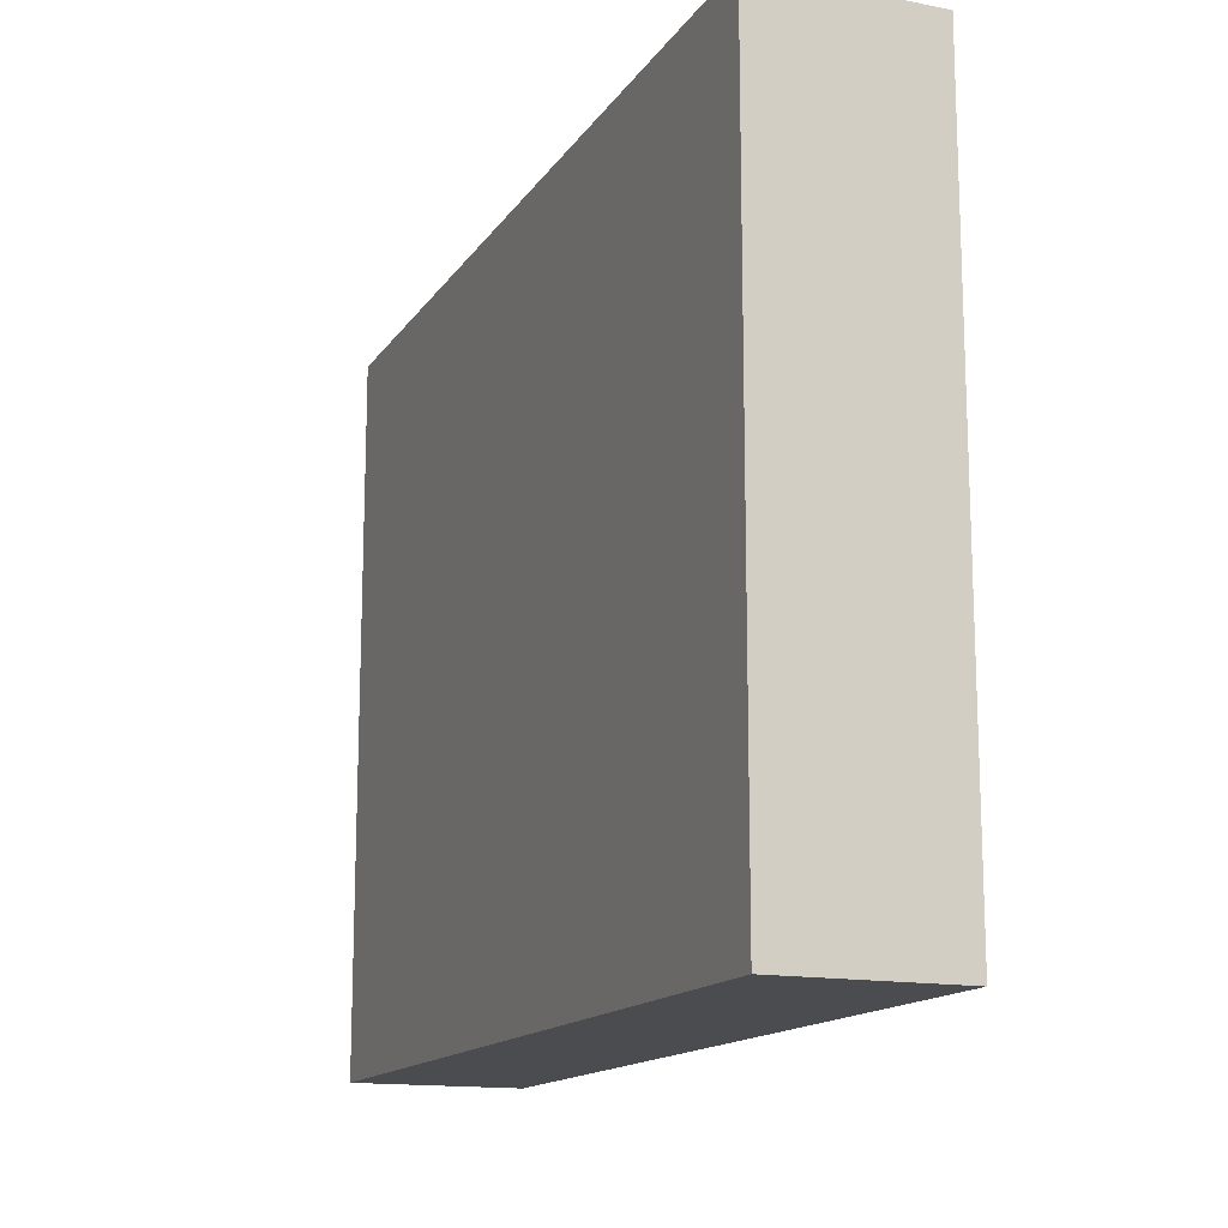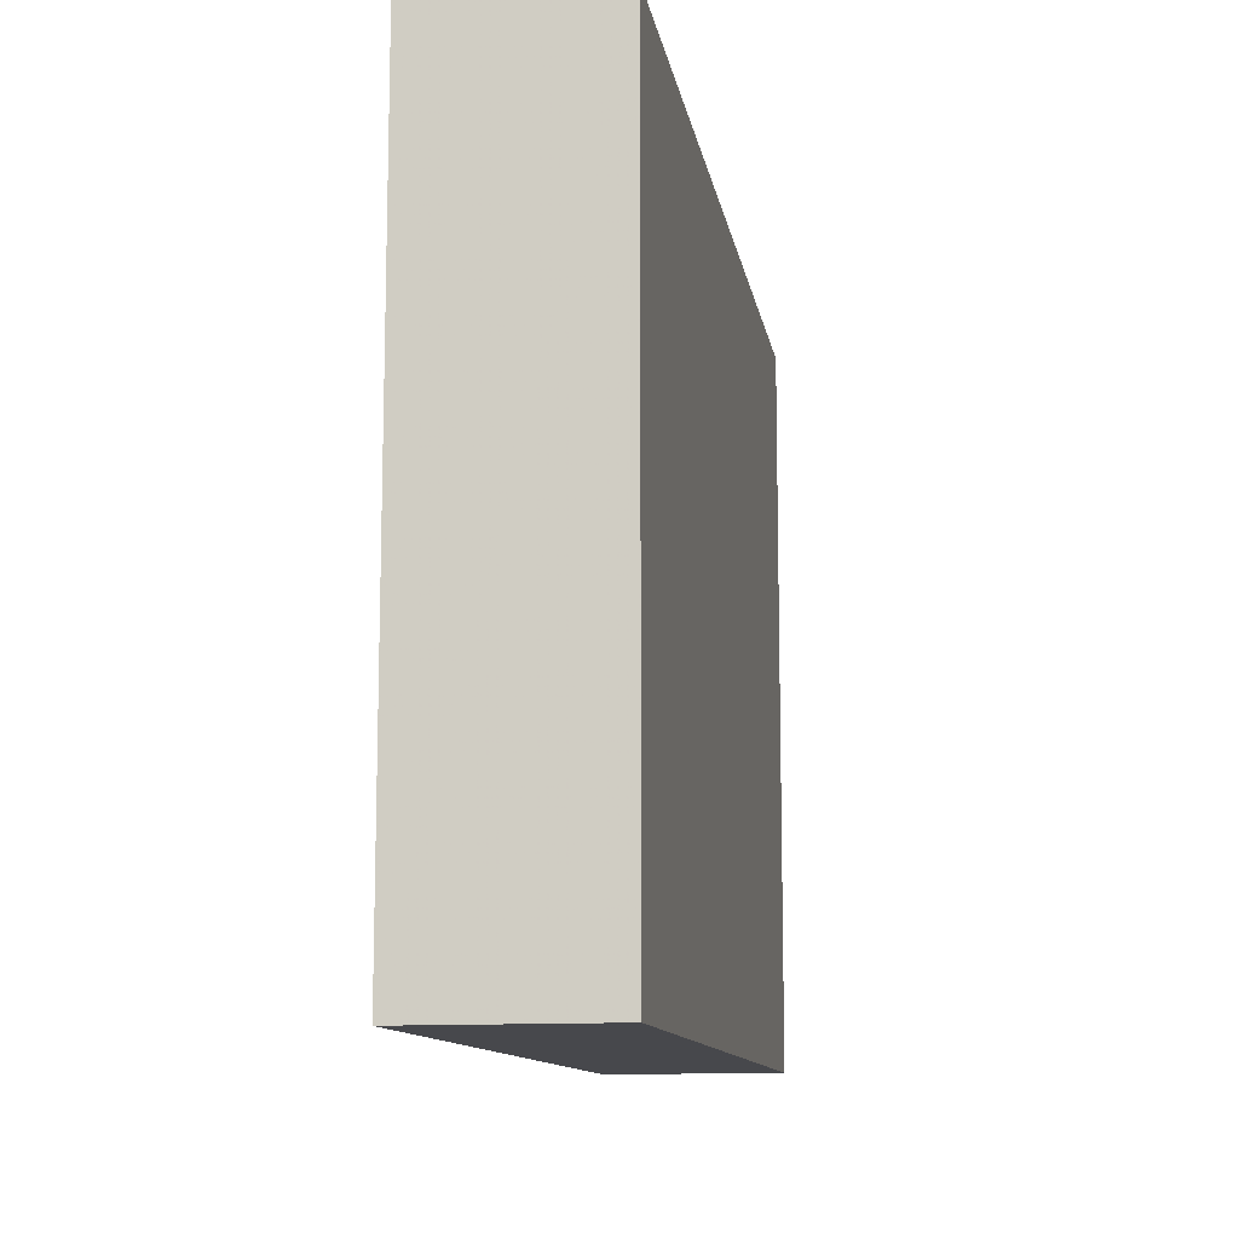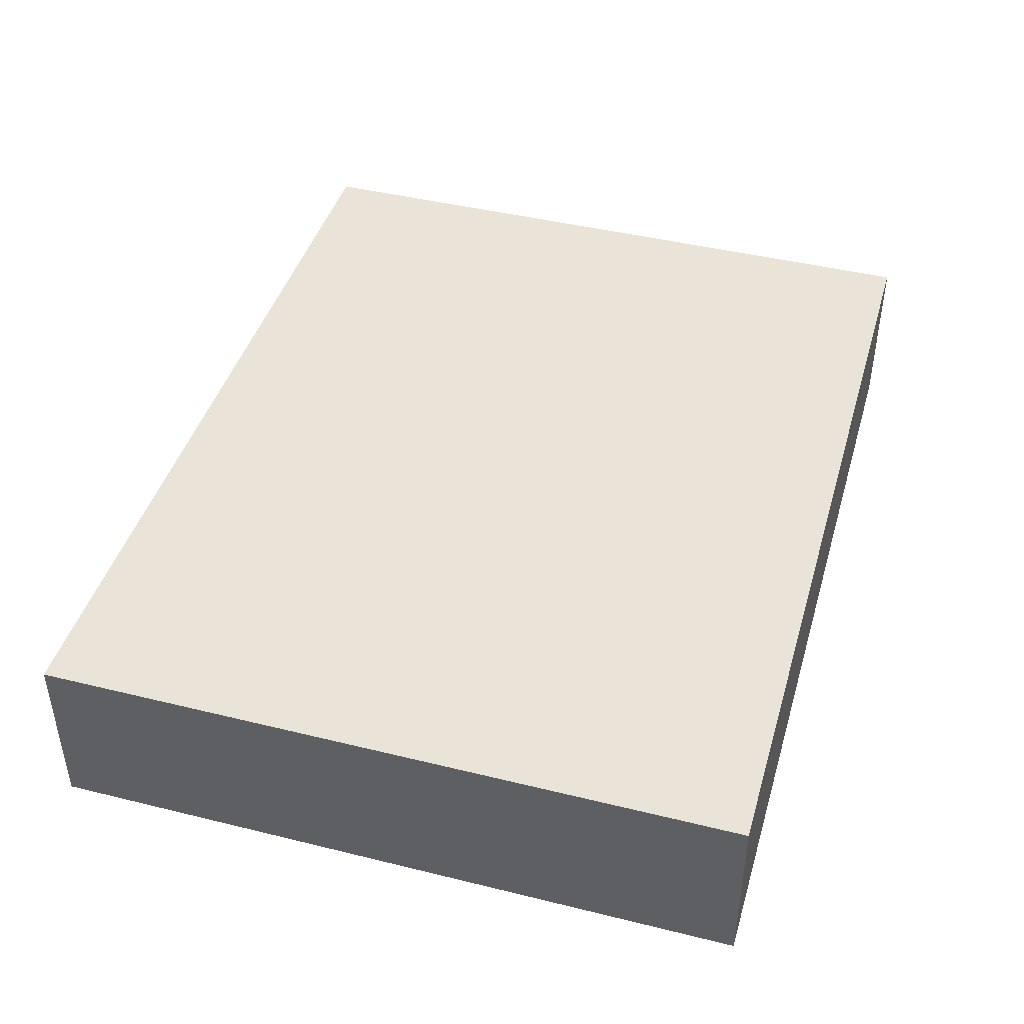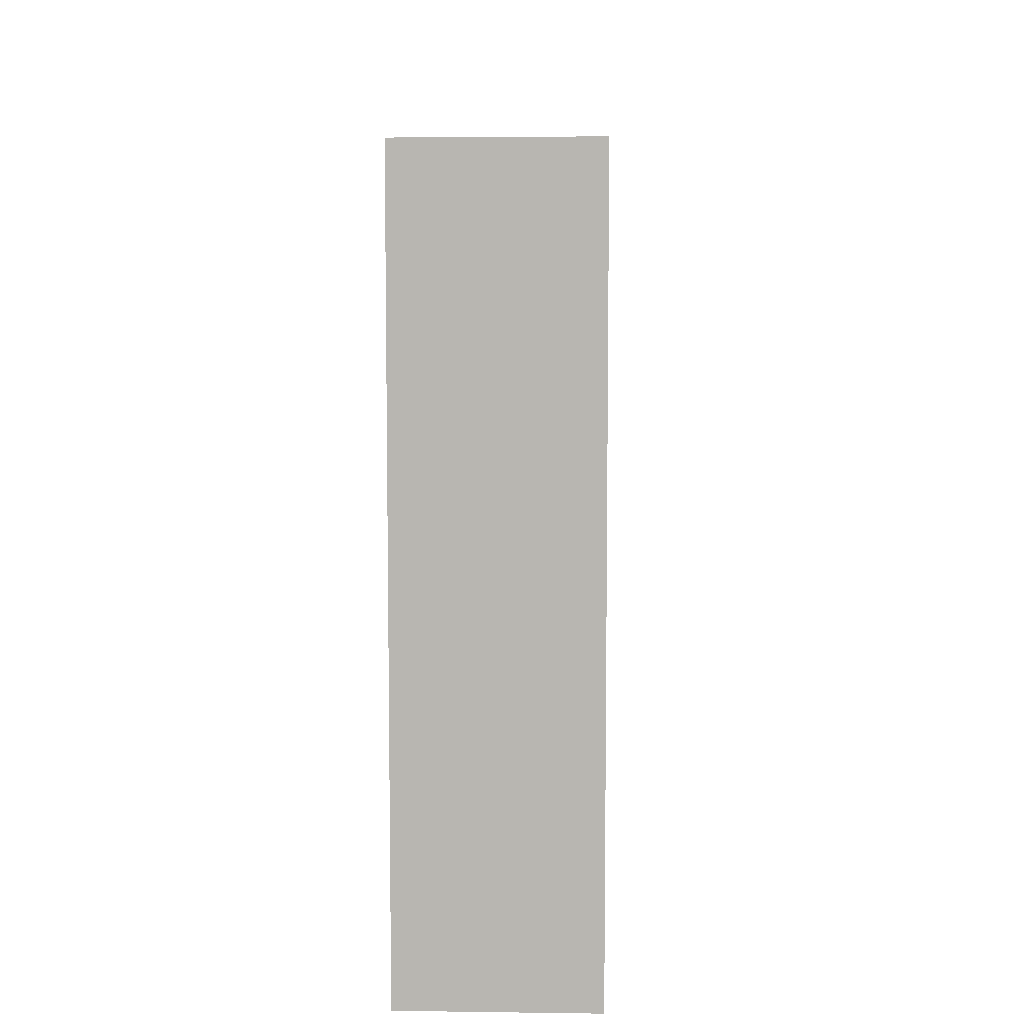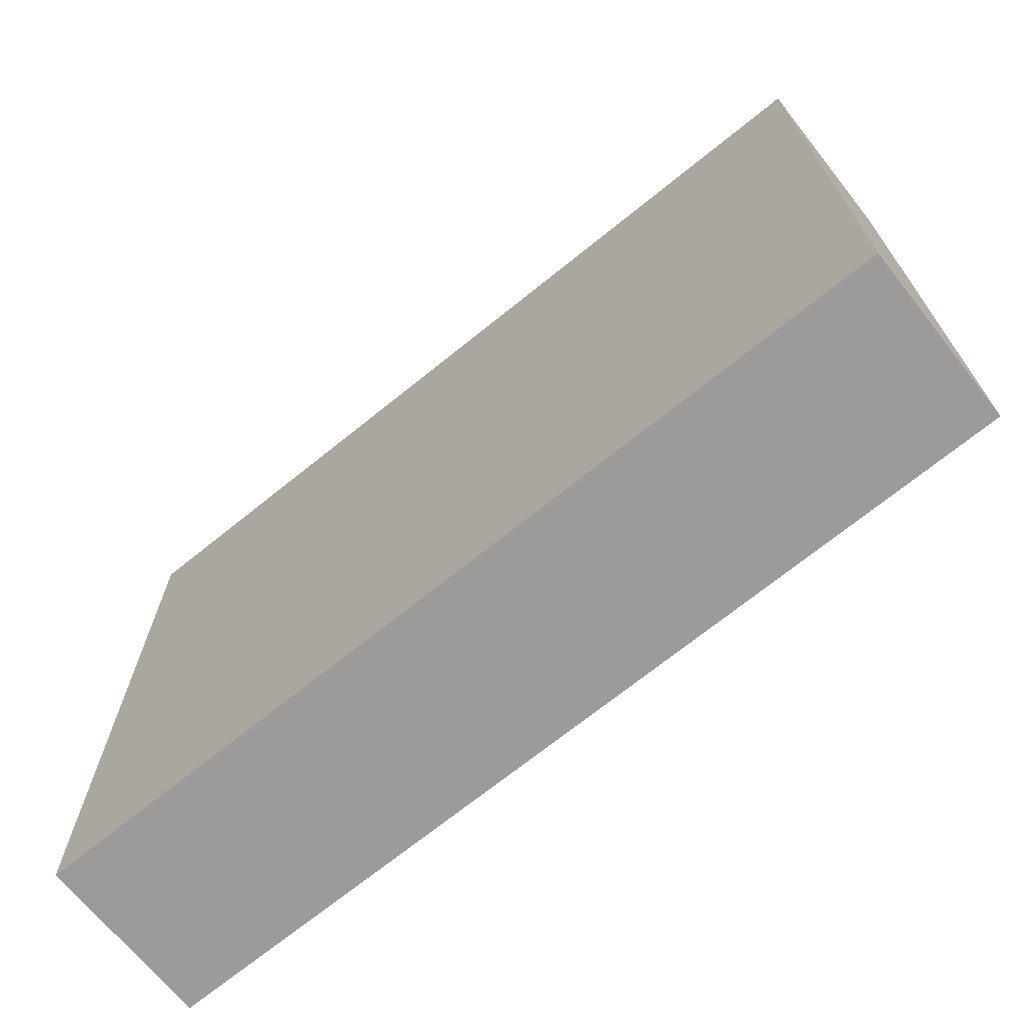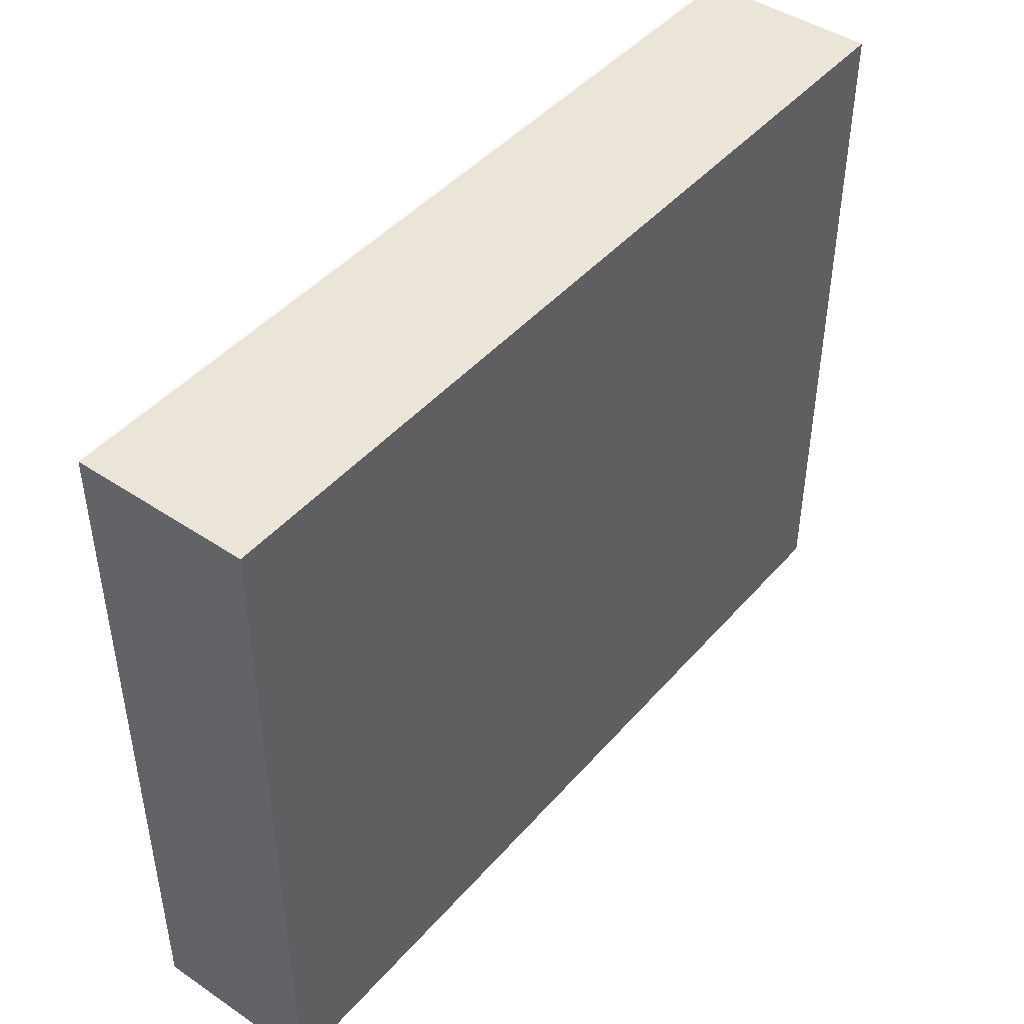
<metadata>
{"format":"obj","ext":"obj","renderer":"f3d","projection":"perspective","resolution":1024,"background":"white","views":[{"elev":-14.7,"azim":67.9,"up":"+Z"},{"elev":-11.6,"azim":99.3,"up":"+Z"},{"elev":43.5,"azim":106.2,"up":"+Y"},{"elev":7.7,"azim":-88.2,"up":"+Z"},{"elev":-69.7,"azim":-140.9,"up":"+Z"},{"elev":45.0,"azim":-51.9,"up":"+Z"}]}
</metadata>
<code>
o 5685
v 2205 1861 12.33
v 2205 1861 12.33
v 2205 1861 12.33
v 2205 1861 12.37
v 2205 1861 12.37
v 2205 1861 12.37
v 2205 1861 12.33
v 2205 1861 12.33
v 2205 1861 12.33
v 2205 1861 12.37
v 2205 1861 12.33
v 2205 1861 12.37
v 2205 1861 12.37
v 2205 1861 12.37
v 2205 1861 12.37
v 2205 1861 12.37
v 2205 1861 12.33
v 2205 1861 12.37
v 2205 1861 12.33
v 2205 1861 12.37
v 2205 1861 12.37
v 2205 1861 12.33
v 2205 1861 12.37
v 2205 1861 12.37
v 2205 1861 12.33
v 2205 1861 12.33
v 2205 1861 12.37
v 2205 1861 12.33
v 2205 1861 12.33
f 1 2 3
f 1 4 5
f 6 2 7
f 8 9 7
f 10 7 11
f 12 13 14
f 14 15 16
f 17 15 18
f 19 20 21
f 22 23 20
f 24 25 26
f 27 28 29

</code>
